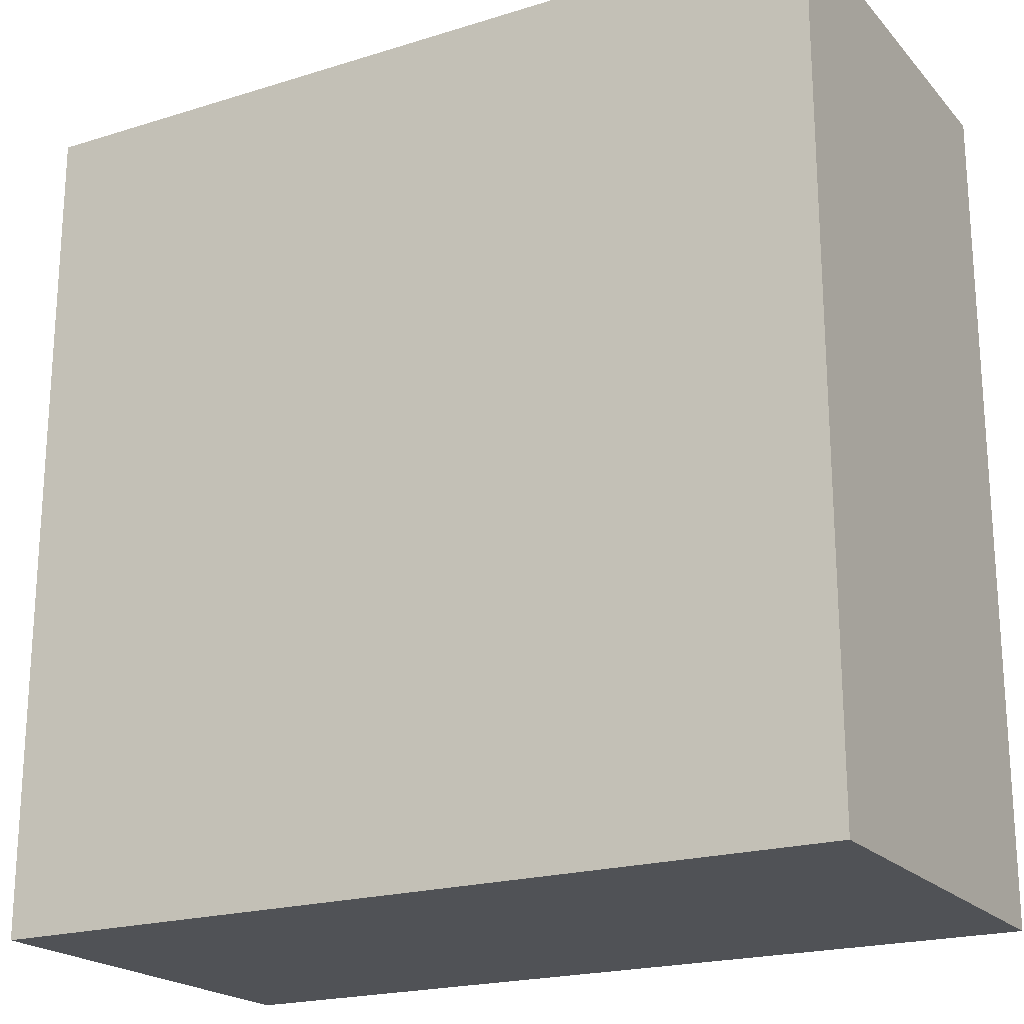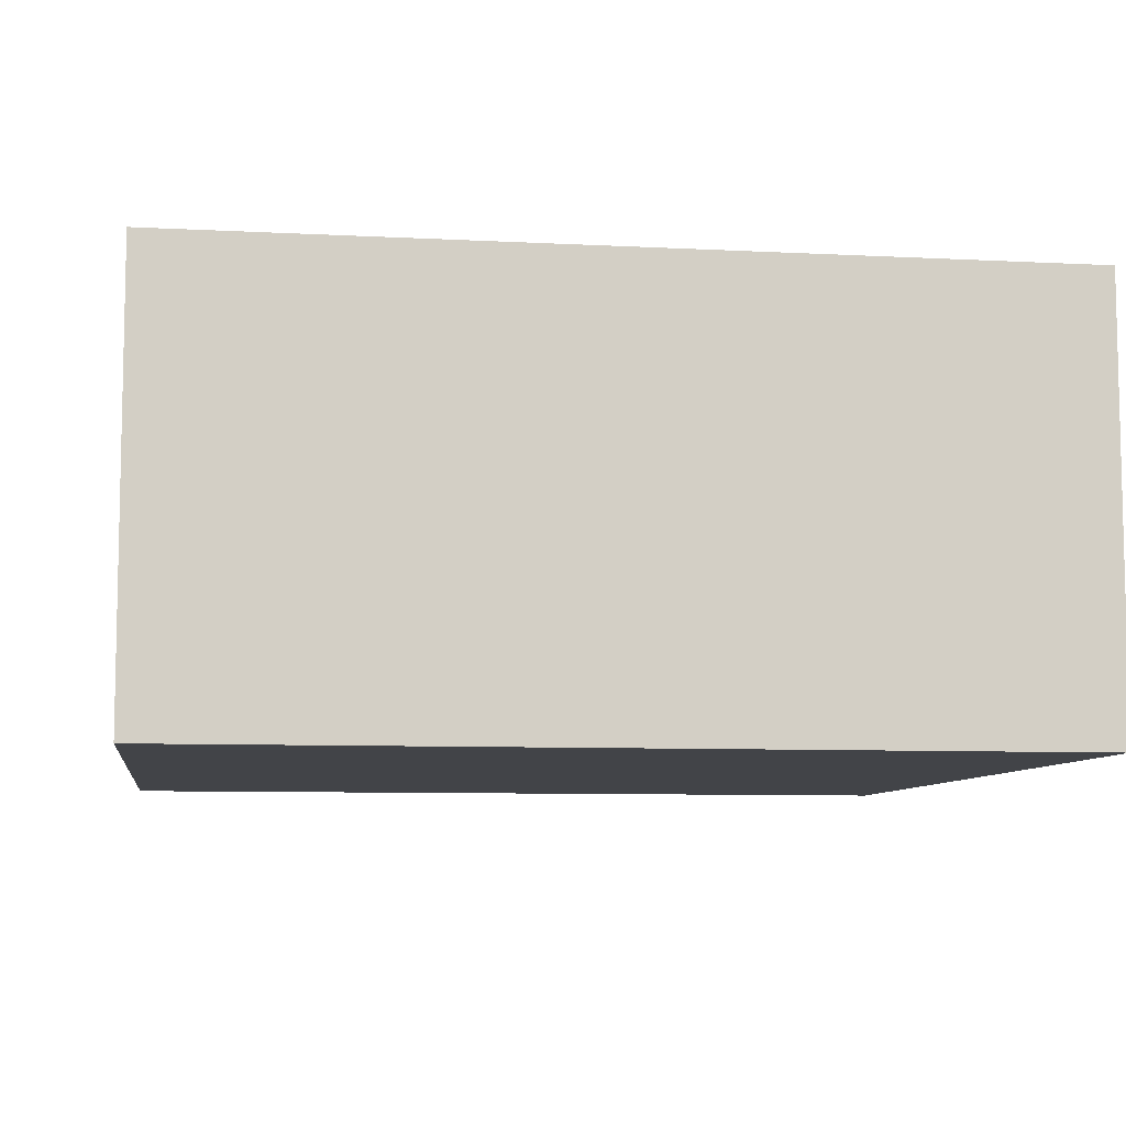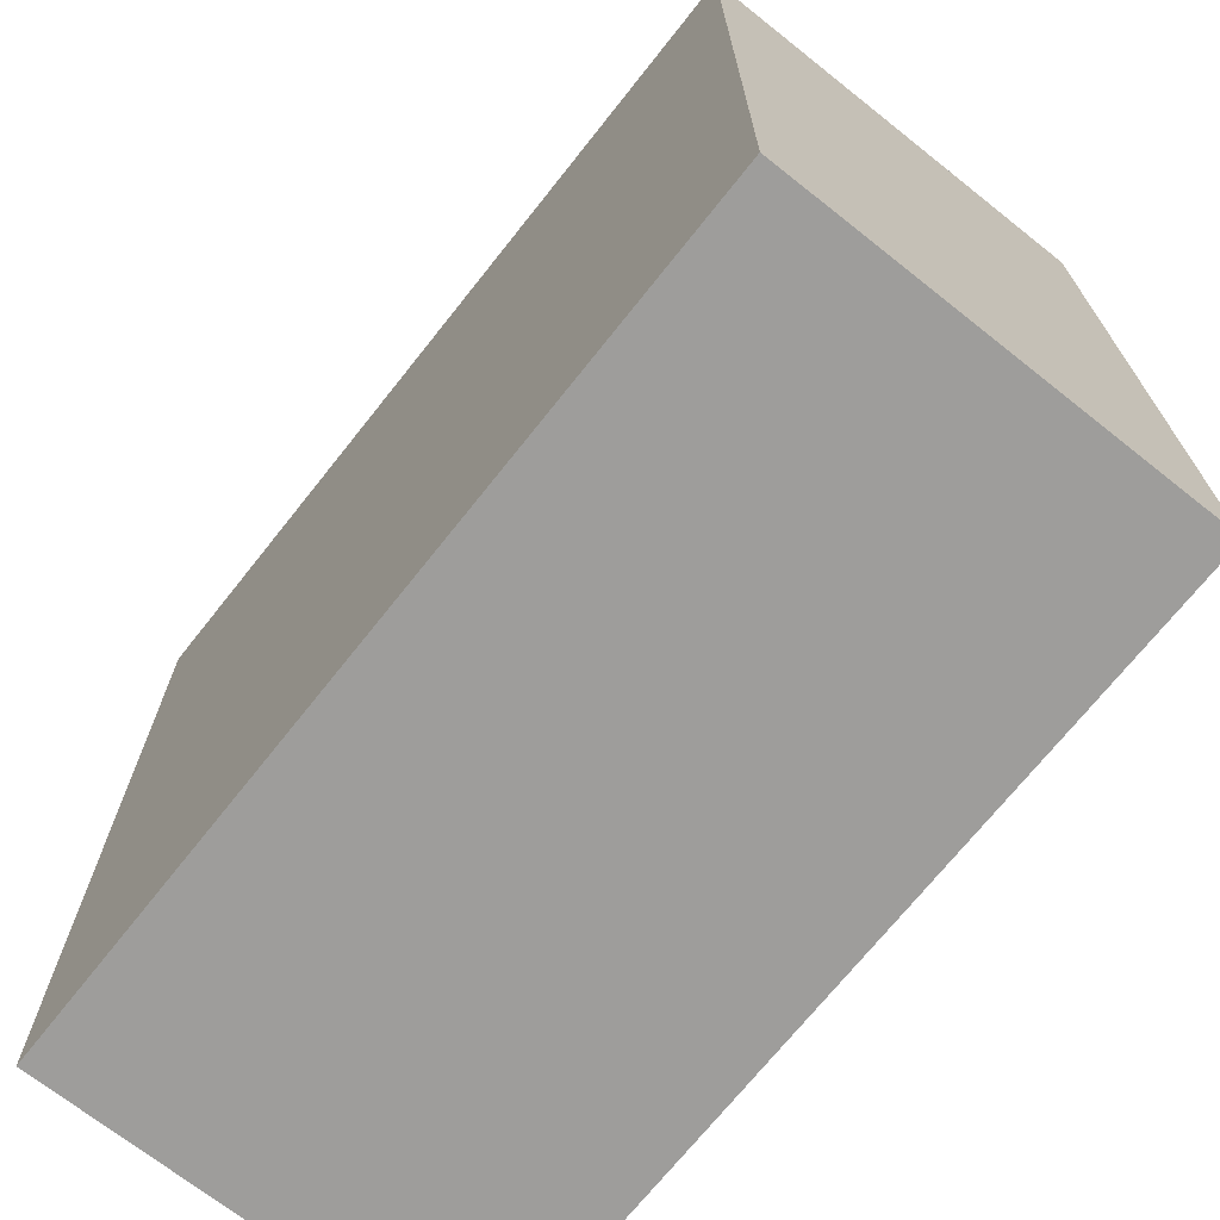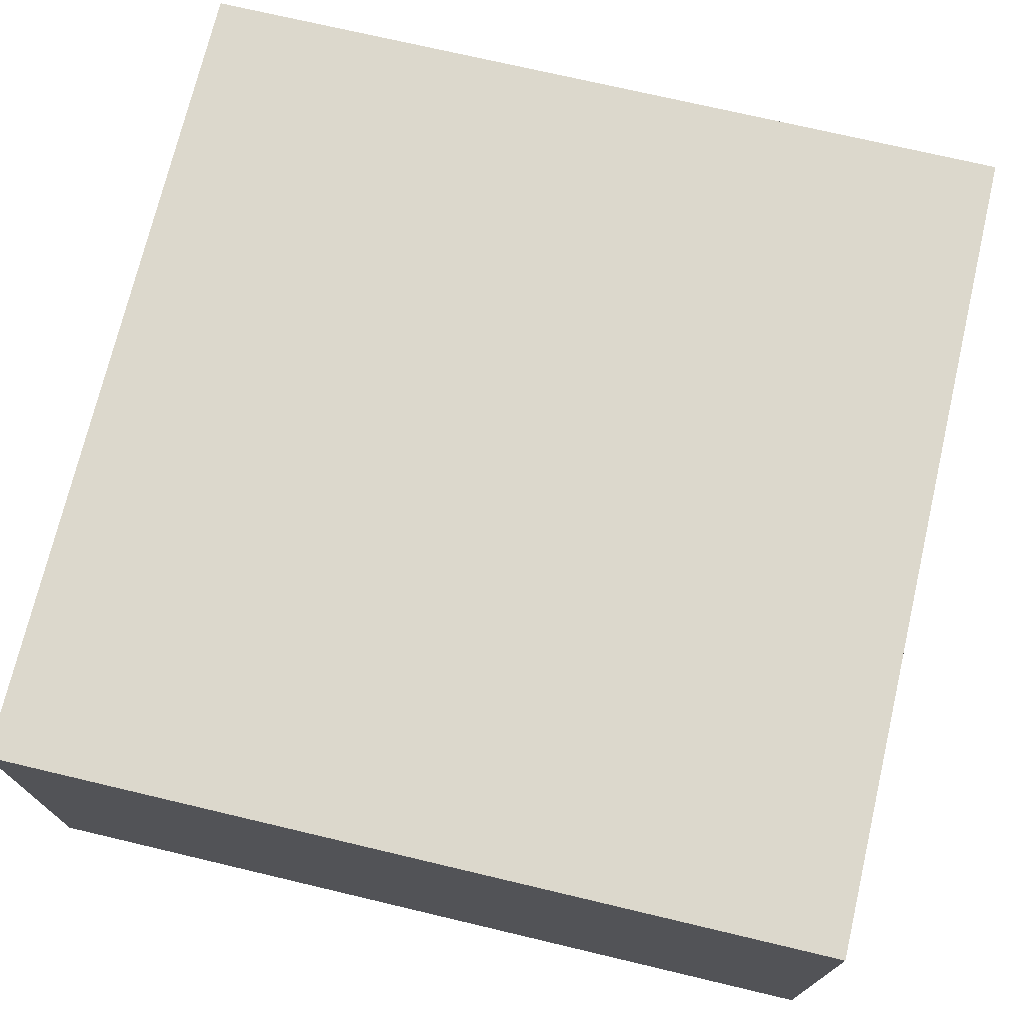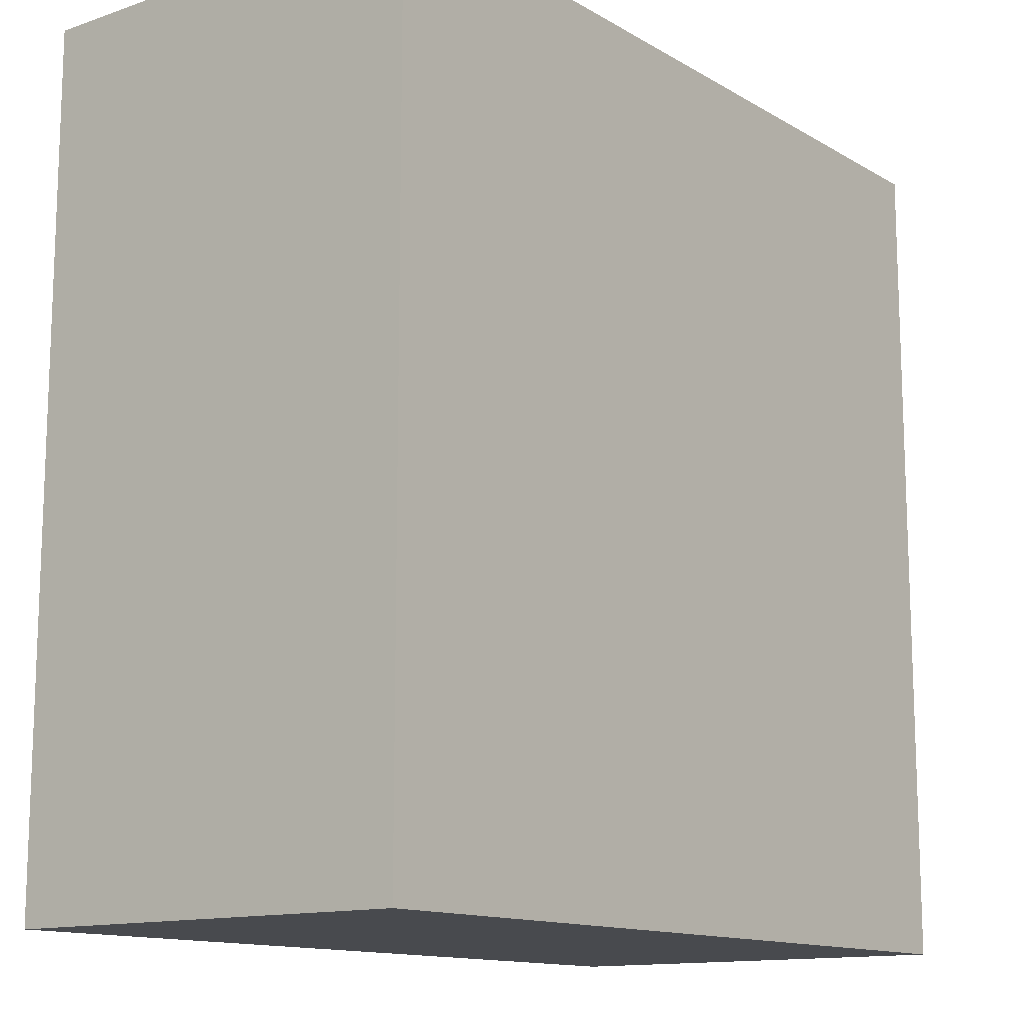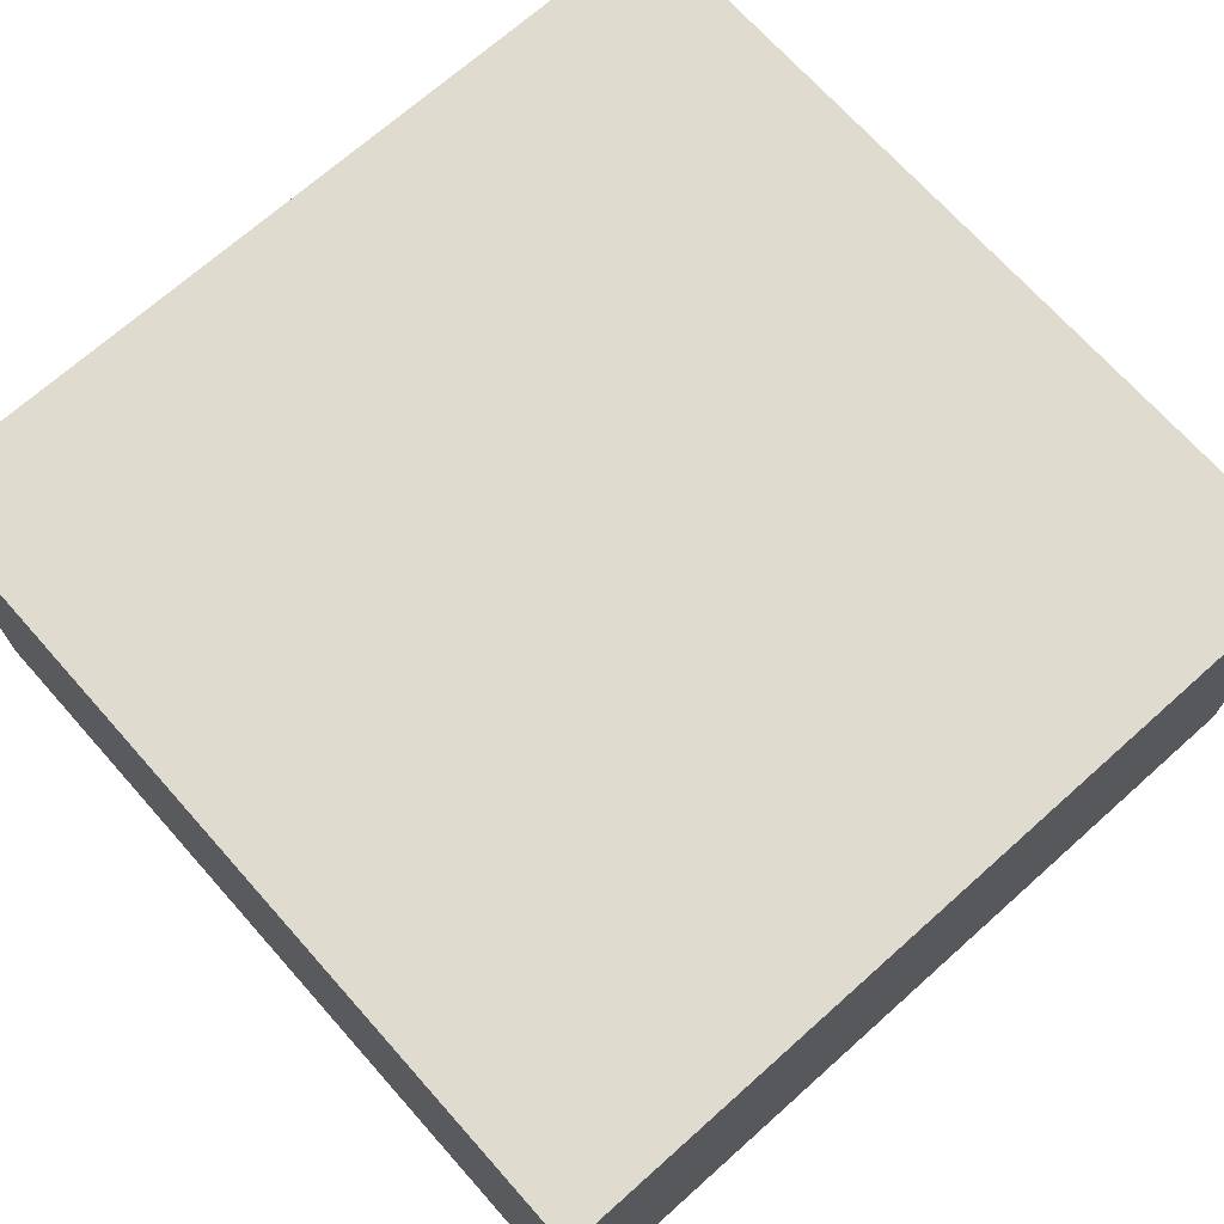
<metadata>
{"format":"obj","ext":"obj","renderer":"f3d","projection":"perspective","resolution":1024,"background":"white","views":[{"elev":-20.7,"azim":29.3,"up":"+Z"},{"elev":-7.9,"azim":171.7,"up":"+Y"},{"elev":-70.6,"azim":51.6,"up":"+Z"},{"elev":72.7,"azim":13.3,"up":"+Y"},{"elev":-13.2,"azim":-52.2,"up":"+Z"},{"elev":70.4,"azim":48.3,"up":"+Y"}]}
</metadata>
<code>
o half-cube-4-faces_Cube.035
v 1 -1 -1
v 1 -1 1
v -1 -1 1
v -1 -1 -1
v 1 0 -1
v 1 0 1
v -1 0 1
v -1 0 -1
v 1 -1 -1
v 1 -1 1
v -1 -1 1
v -1 -1 -1
f 1 2 3 4
f 5 8 7 6
f 9 5 6 10
f 10 6 7 11
f 11 7 8 12
f 5 9 12 8

</code>
